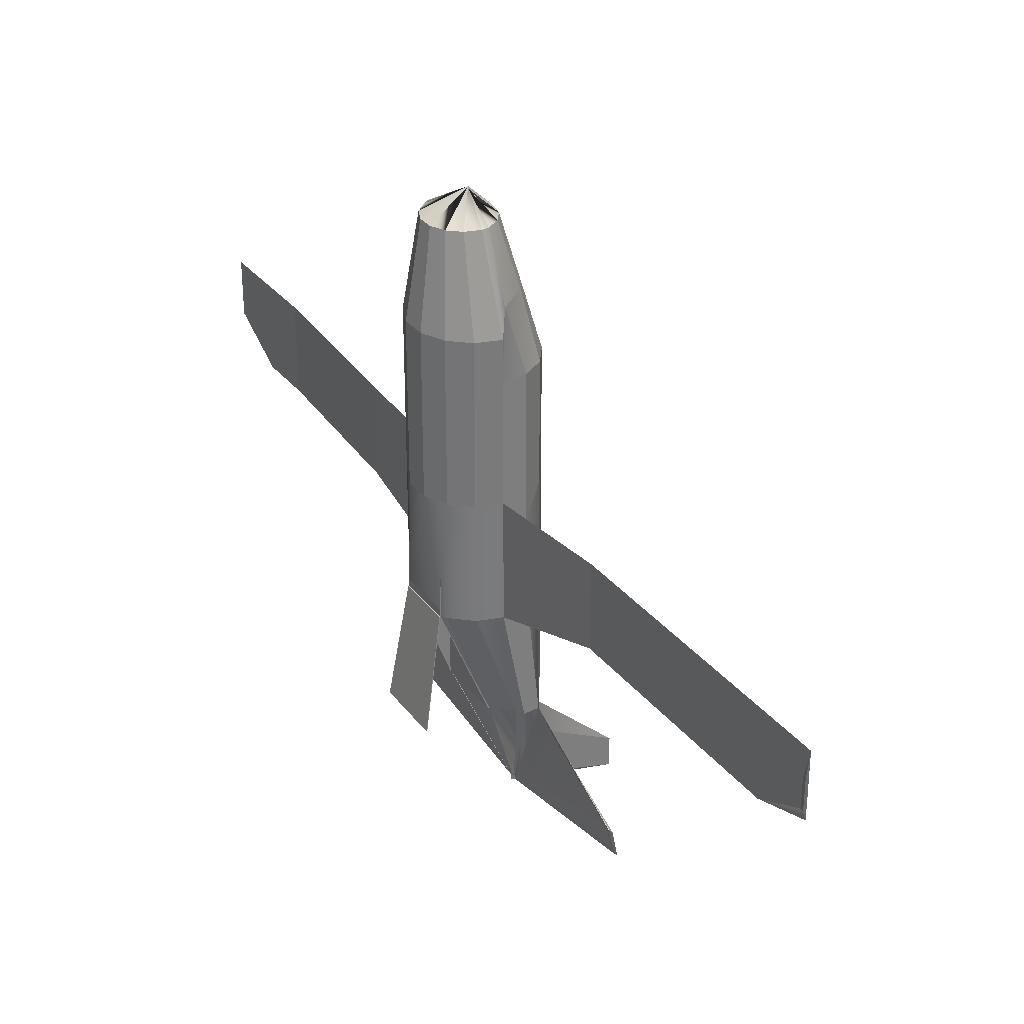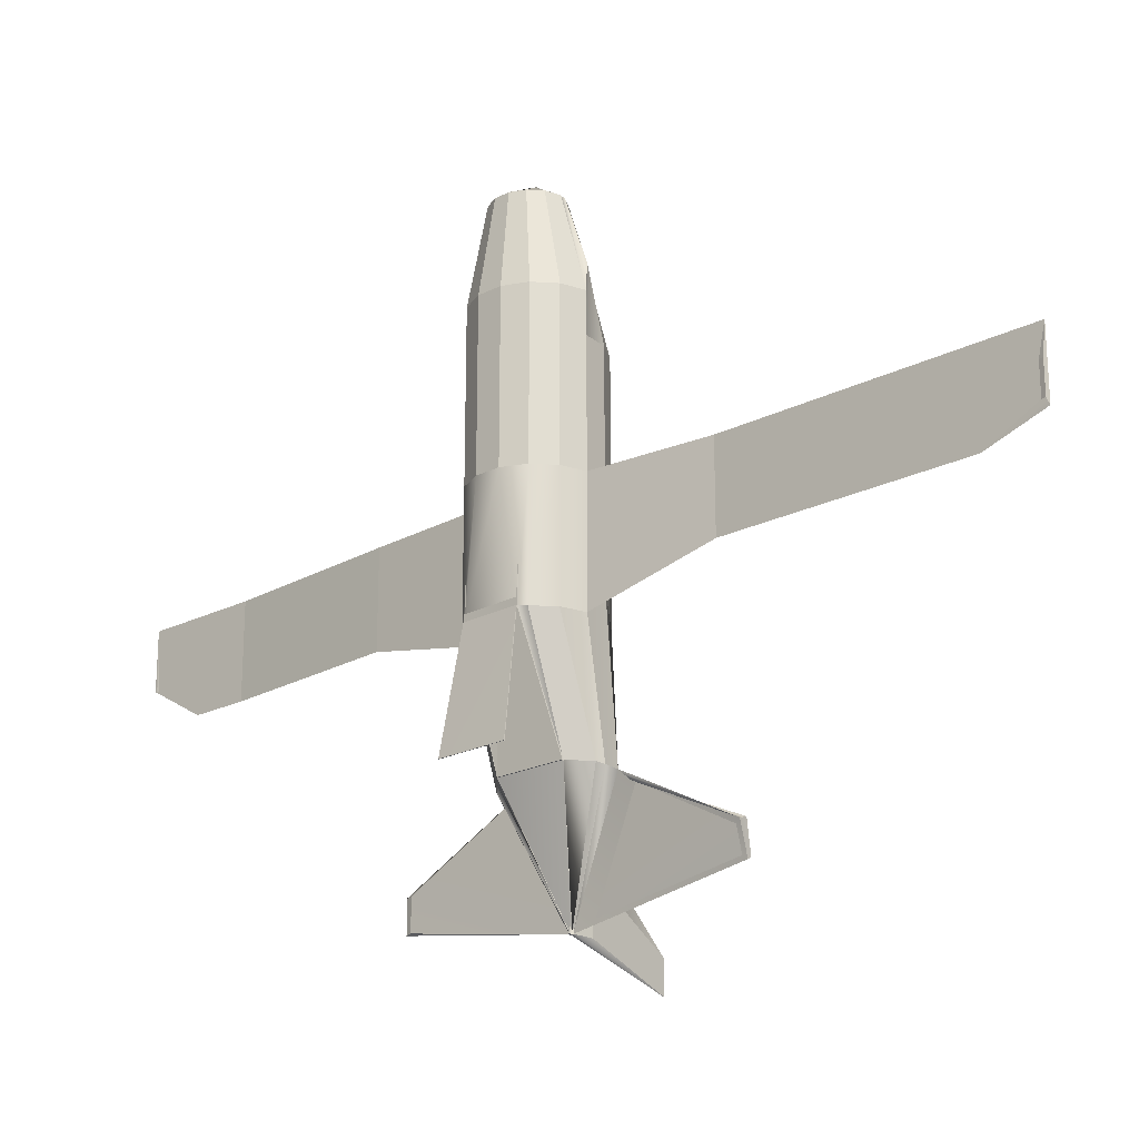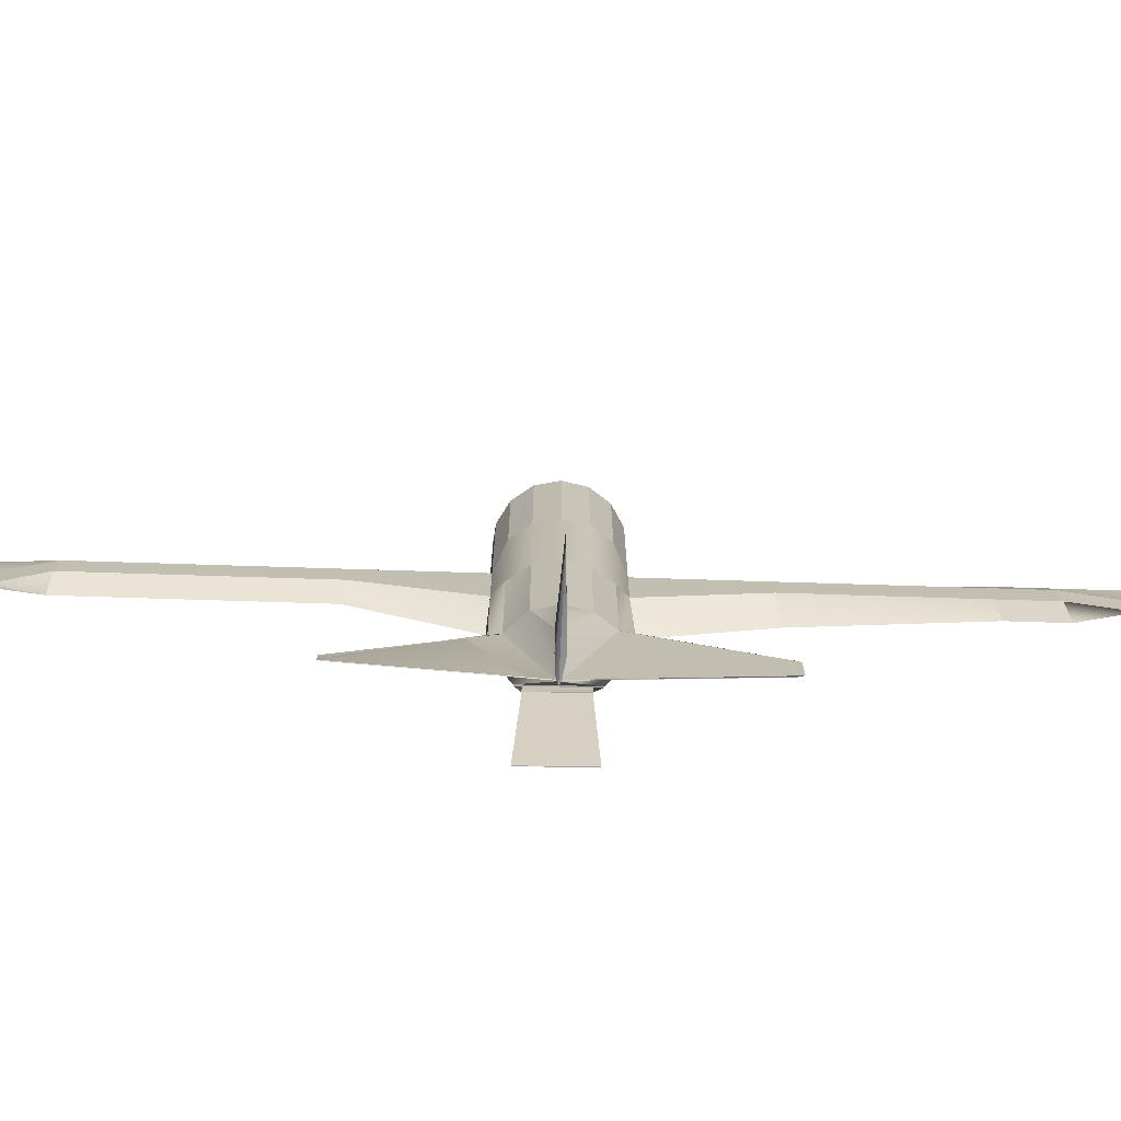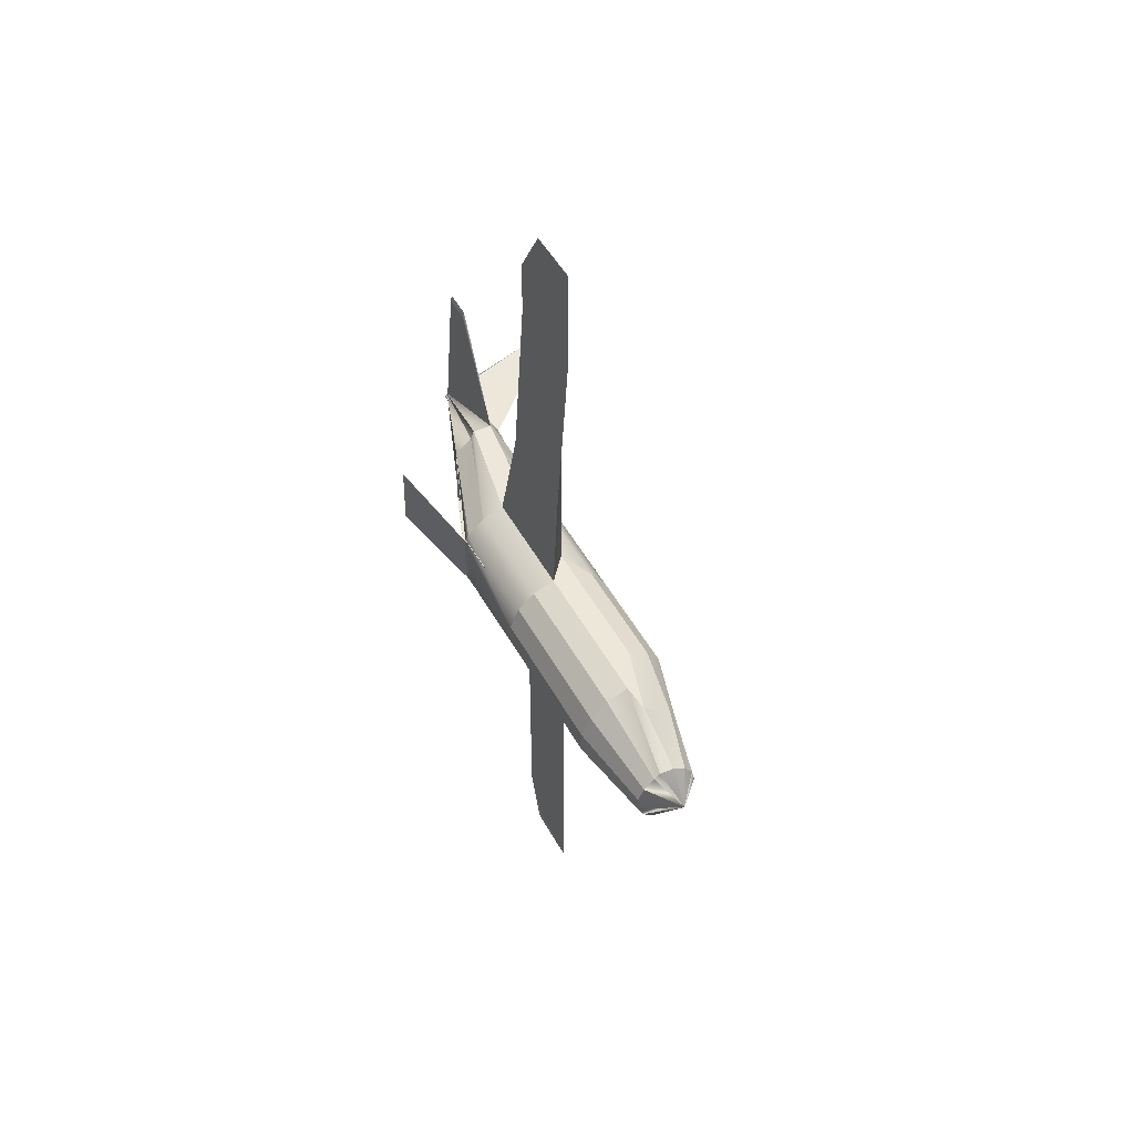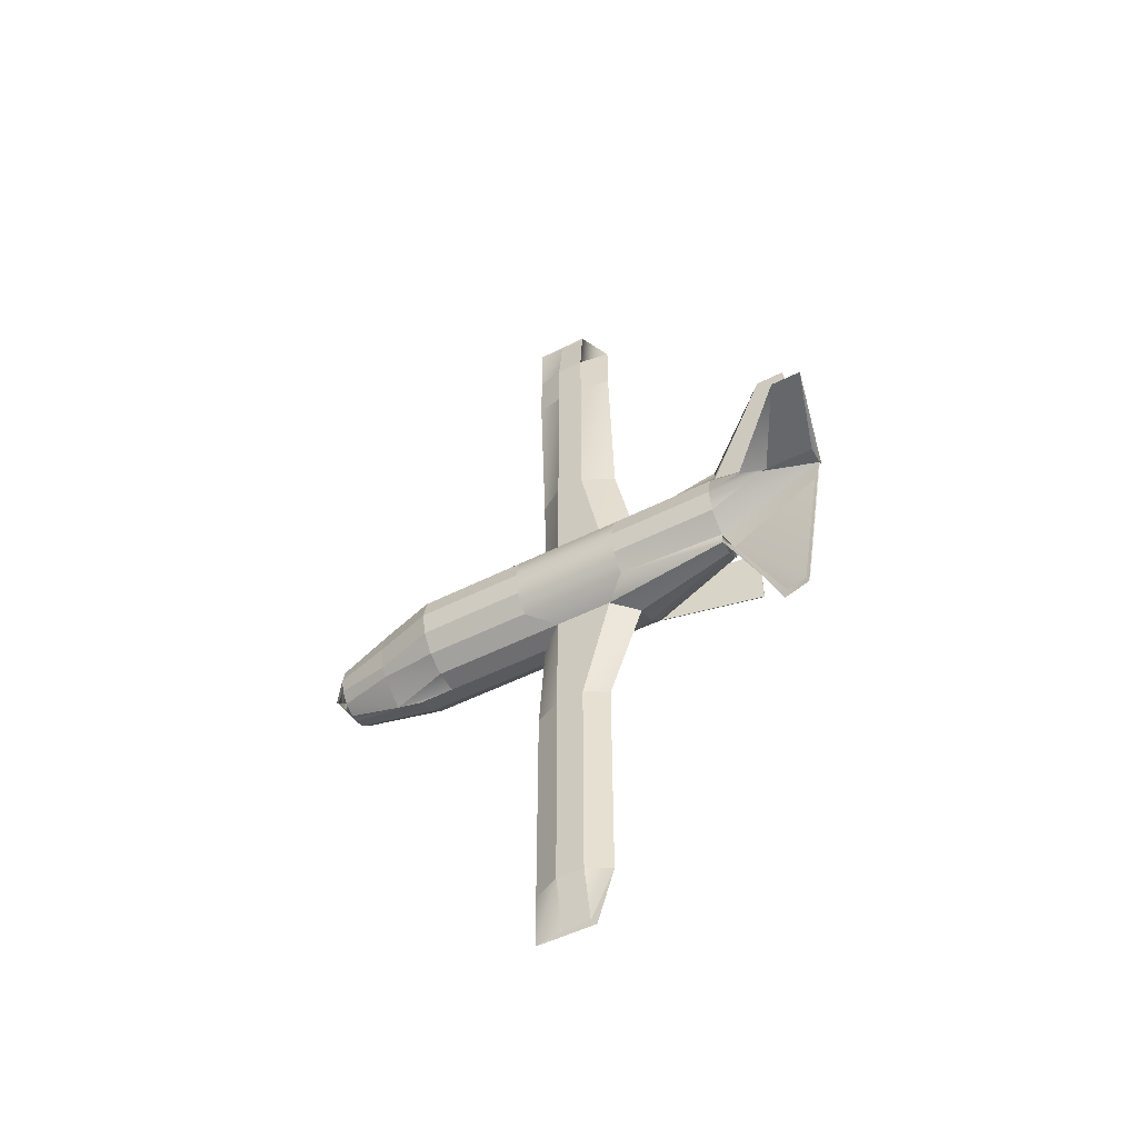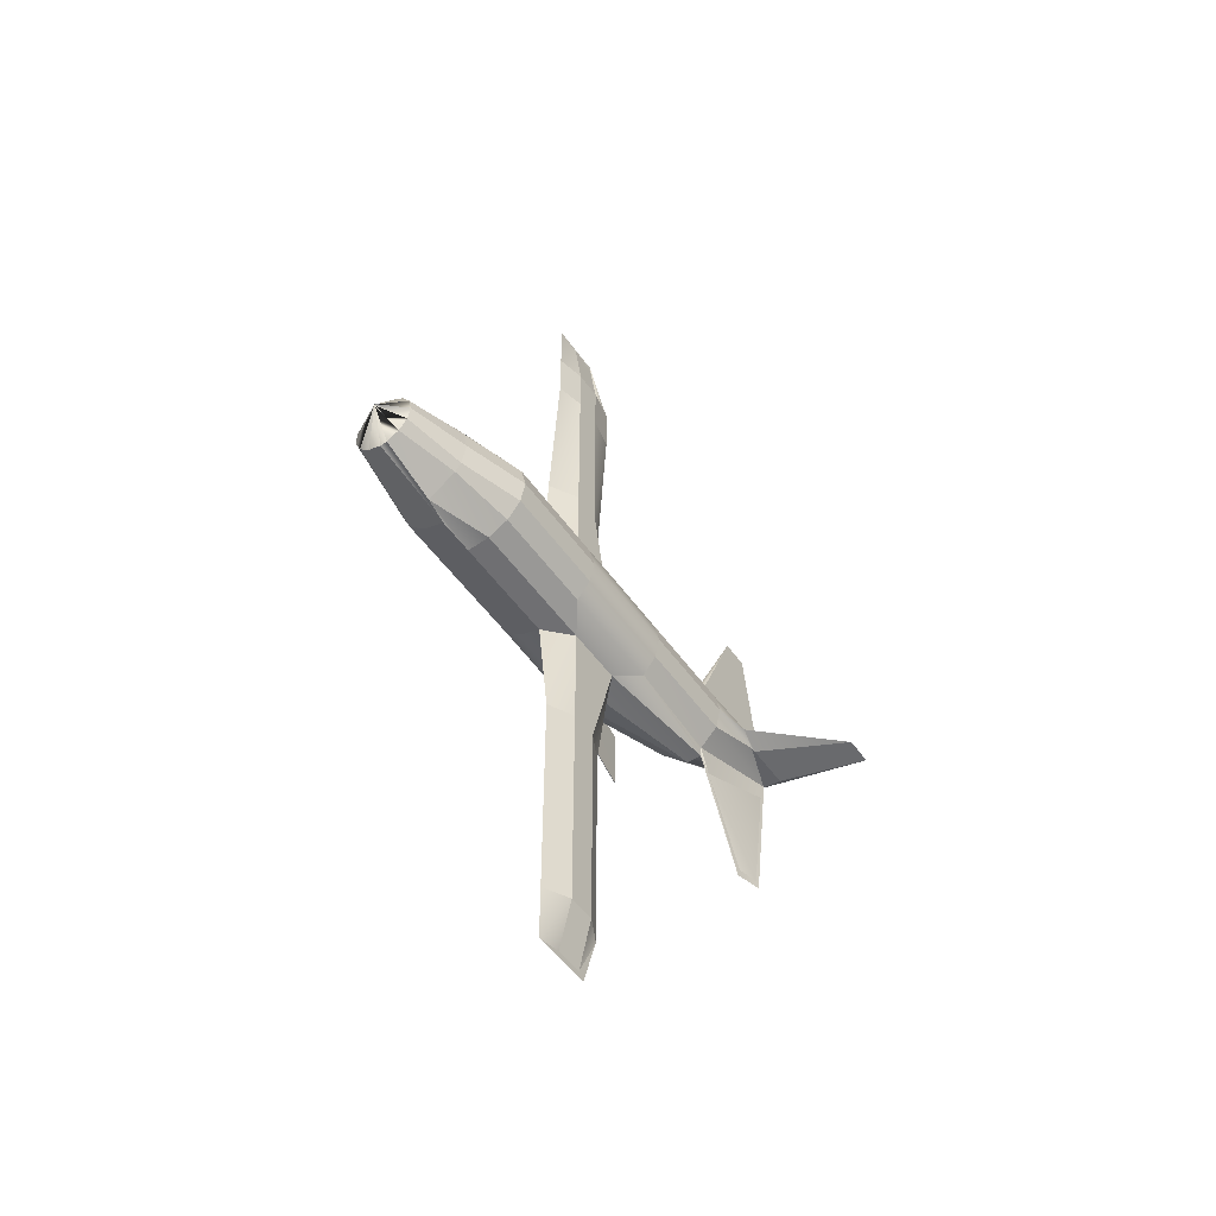
<metadata>
{"format":"obj","ext":"obj","renderer":"f3d","projection":"perspective","resolution":1024,"background":"white","views":[{"elev":32.1,"azim":148.2,"up":"+Y"},{"elev":-21.3,"azim":131.8,"up":"+Y"},{"elev":-73.1,"azim":-91.8,"up":"+Y"},{"elev":49.6,"azim":152.0,"up":"+Z"},{"elev":-49.5,"azim":-60.5,"up":"+Z"},{"elev":-51.0,"azim":-146.0,"up":"+Z"}]}
</metadata>
<code>
o C130Air
g C130Air
v -0.9135 -1 0.4067
v -1 -1 0
v -0.9135 1 0.4067
v -1 1 0
v -0.6691 -1 0.7431
v -0.6691 1 0.7431
v -0.309 -0.4312 0.951
v -0.309 0.51 0.951
v -0.1803 0.01685 8.022
v -0.1744 0.01221 7.979
v -0.1803 1 8.022
v -0.1812 0.51 7.979
v 0.5 -1 0.866
v 0.1045 -1 0.9945
v 0.5 1 0.866
v 0.1045 1 0.9945
v 0.809 -1 0.5878
v 0.809 1 0.5878
v 0.8725 -1 0.4839
v 0.9781 1 0.2079
v 0.8941 -1 -0.4836
v 0.9781 1 -0.2079
v 0.809 -1 -0.5878
v 0.809 1 -0.5878
v 0.5 -1 -0.866
v 0.5 1 -0.866
v 0.1045 -1 -0.9945
v 0.1045 1 -0.9945
v -0.07976 -0.00293 -7.986
v -0.09649 -0.1152 -8.03
v -0.07976 0.509 -7.986
v -0.09649 1 -8.03
v -0.6691 -1 -0.7431
v -0.309 -0.5645 -0.951
v -0.6691 1 -0.7431
v -0.309 0.509 -0.951
v -0.9135 -1 -0.4067
v -0.9135 1 -0.4067
v -2.552 -5.495 0
v -1.025 -4.992 0.06598
v -0.6187 -4.992 -0.02606
v -0.6776 -4.992 0.0141
v -0.5617 4.155 0.4067
v -0.6482 4.155 0
v -0.29 5.245 0.2522
v -0.3436 5.245 0
v -0.4706 4.155 0.5659
v -0.1385 5.245 0.4608
v 0.04283 4.155 0.951
v 0.08481 5.245 0.5897
v 0.1045 3.686 0.9945
v 0.3412 5.245 0.6166
v 0.5 3.686 0.866
v 0.4532 5.251 0.5369
v 0.809 3.686 0.5878
v 0.6448 5.251 0.3644
v 0.9781 3.686 0.2079
v 0.7497 5.251 0.1289
v 0.9781 3.686 -0.2079
v 0.7497 5.251 -0.1289
v 0.809 3.686 -0.5878
v 0.6448 5.251 -0.3644
v 0.5 3.686 -0.866
v 0.4532 5.251 -0.5369
v 0.1045 3.686 -0.9945
v 0.208 5.251 -0.6166
v 0.04283 4.155 -0.951
v 0.08481 5.245 -0.5897
v -0.4506 4.155 -0.5658
v -0.1385 5.245 -0.4608
v -0.5617 4.155 -0.4067
v -0.29 5.245 -0.2522
v -1.025 -4.992 -0.08777
v -0.6776 -4.992 -0.0614
v -0.9135 -2.972 0.4067
v -0.6691 -2.972 0.7432
v -0.6414 -2.972 0.951
v -0.2926 -2.972 0.9724
v -0.2036 -2.931 0.866
v 0.1104 -2.931 0.5878
v 0.1026 -2.931 0.5932
v 0.8021 1.59 0.484
v 0.8237 1.59 -0.4836
v 0.1226 1.581 0.577
v 0.1345 1.581 -0.5869
v 0.1145 -2.931 -0.587
v 0.1149 -2.931 -0.5878
v -0.2036 -2.931 -0.866
v -0.2926 -2.972 -0.9502
v -0.5629 -2.972 -0.9336
v -0.5792 -2.972 -0.7432
v -0.9135 -2.972 -0.4067
v -1 -2.972 0
v -1.025 -4.009 0.06598
v -0.6892 -4.982 0.01251
v -0.6692 -3.991 2.996
v -0.6415 -3.991 2.888
v -0.6731 -4.516 2.996
v -0.6446 -4.505 2.888
v -0.6622 -4.978 -0.006104
v -0.6718 -4.978 -0.03589
v -0.563 -4.01 -2.92
v -0.5793 -4.01 -3.014
v -0.6788 -4.522 -2.942
v -0.6901 -4.509 -2.987
v -0.6883 -4.978 -0.06
v -1.025 -4.009 -0.08777
v -1.111 -3.621 0
v -0.9135 3.006 0.4067
v -1 3.006 0
v -0.9135 3.006 -0.4067
v -0.6691 3.006 -0.7432
v -0.309 3.006 -0.951
v 0.1045 3.006 -0.9945
v 0.5 3.006 -0.866
v 0.809 3.006 -0.5878
v 0.9781 3.006 -0.2079
v 0.9781 3.006 0.2079
v 0.809 3.006 0.5878
v 0.5 3.006 0.866
v 0.1045 3.006 0.9945
v -0.309 3.006 0.951
v -0.6691 3.006 0.7432
v 0.01239 -0.5754 3.021
v -0.309 -0.006592 2.977
v 0.01239 1 3.021
v -0.309 0.51 2.977
v -0.1803 -0.5754 6.053
v -0.309 -0.006592 6.01
v -0.1803 1 6.053
v -0.309 0.51 6.01
v -0.1803 -0.5754 7.013
v -0.309 -0.006592 6.969
v -0.1803 1 7.013
v -0.309 0.51 6.969
v -0.309 -0.00293 -2.962
v -0.09646 -0.4385 -3.006
v -0.309 0.509 -2.962
v -0.09646 1 -3.006
v -0.309 -0.00293 -5.979
v -0.09647 -0.4385 -6.022
v -0.309 0.509 -5.979
v -0.09647 1 -6.022
v -0.309 -0.00293 -6.985
v -0.09648 -0.4385 -7.029
v -0.309 0.509 -6.985
v -0.09648 1 -7.029
v -1.025 -4.113 -0.08777
v -2.552 -4.959 0
v -0.6776 -4.009 -0.0614
v -0.6776 -4.113 -0.0614
v -0.6776 -4.009 0.0141
v -1.025 -4.113 0.06598
v -0.6776 -4.113 0.0141
v -0.7312 -4.009 0
v -0.7312 -4.113 0
v -0.6788 -4.992 -0.04407
v -0.6793 -4.988 0.01404
v -0.6883 -5.005 -0.01489
v -0.6643 -4.966 -0.04346
v -0.6917 -5.011 -0.03168
v -0.6789 -4.967 -0.06879
v -0.6722 -5.008 -0.01874
v -0.6818 -4.989 -0.04211
v -0.6756 -4.978 0.003479
v -0.6855 -4.994 0.01599
v 0.8848 -1 0.4839
v 0.9064 -1 -0.4836
v 0.894 -1 0.4839
v 0.9156 -1 -0.4836
v 0.1225 -2.931 0.5769
v 0.8816 -1 0.4839
v 0.9032 -1 -0.4836
v 0.1344 -2.931 -0.587
v 0.07151 5.638 -0.02808
v 0.07304 5.638 -0.02704
v 0.07493 5.638 -0.02728
v 0.07738 5.638 -0.02771
v 0.0764 5.644 -0.02942
v 0.07746 5.644 -0.02716
v 0.0775 5.644 -0.03003
v 0.07045 5.643 -0.02856
v 0.08794 5.636 -0.03467
v 0.0928 5.628 -0.03467
v 0.09074 5.635 -0.02106
v 0.0848 5.639 -0.01715
v 0.08818 5.639 -0.02399
v 0.07819 5.643 -0.03644
v 0.07204 5.641 -0.0271
v 0.07974 5.643 -0.03729
v 0.07948 5.643 -0.03741
v 0.07905 5.643 -0.02826
v 1.226 -2.936 -0.5891
v 1.204 -2.936 0.587
v 1.238 -2.936 -0.5891
v 1.217 -2.936 0.587
f 3 4 2 1
f 6 3 1 5
f 8 6 5 7
f 11 12 10 9
f 15 16 14 13
f 18 15 13 17
f 20 18 17 19
f 22 20 19 21
f 24 22 21 23
f 26 24 23 25
f 28 26 25 27
f 31 32 30 29
f 35 36 34 33
f 38 35 33 37
f 4 38 37 2
f 41 42 40 39
f 45 46 44 43
f 48 45 43 47
f 50 48 47 49
f 52 50 49 51
f 54 52 51 53
f 56 54 53 55
f 58 56 55 57
f 60 58 57 59
f 62 60 59 61
f 64 62 61 63
f 66 64 63 65
f 68 66 65 67
f 70 68 67 69
f 72 70 69 71
f 74 41 39 73
f 46 72 71 44
f 75 76 5 1
f 76 77 7 5
f 77 78 14 7
f 78 79 13 14
f 79 80 17 13
f 80 81 19 17
f 86 87 23 21
f 87 88 25 23
f 88 89 27 25
f 89 90 34 27
f 90 91 33 34
f 91 92 37 33
f 92 93 2 37
f 93 75 1 2
f 94 95 76 75
f 98 99 97 96
f 100 101 86 81
f 104 105 103 102
f 106 107 92 91
f 107 108 93 92
f 108 94 75 93
f 109 110 4 3
f 110 111 38 4
f 111 112 35 38
f 112 113 36 35
f 113 114 28 36
f 114 115 26 28
f 115 116 24 26
f 116 117 22 24
f 117 118 20 22
f 118 119 18 20
f 119 120 15 18
f 120 121 16 15
f 121 122 8 16
f 122 123 6 8
f 123 109 3 6
f 124 125 7 14
f 126 124 14 16
f 125 127 8 7
f 127 126 16 8
f 128 129 125 124
f 130 128 124 126
f 129 131 127 125
f 131 130 126 127
f 132 133 129 128
f 134 132 128 130
f 133 135 131 129
f 135 134 130 131
f 9 10 133 132
f 11 9 132 134
f 10 12 135 133
f 12 11 134 135
f 136 137 27 34
f 138 136 34 36
f 137 139 28 27
f 139 138 36 28
f 140 141 137 136
f 142 140 136 138
f 141 143 139 137
f 143 142 138 139
f 144 145 141 140
f 146 144 140 142
f 145 147 143 141
f 147 146 142 143
f 29 30 145 144
f 31 29 144 146
f 30 32 147 145
f 32 31 146 147
f 69 67 113 112
f 67 65 114 113
f 65 63 115 114
f 63 61 116 115
f 61 59 117 116
f 59 57 118 117
f 57 55 119 118
f 55 53 120 119
f 53 51 121 120
f 51 49 122 121
f 49 47 123 122
f 148 149 108 107
f 151 148 107 150
f 153 154 152 94
f 156 151 150 155
f 149 153 94 108
f 154 156 155 152
f 73 39 149 148
f 74 73 148 151
f 40 42 154 153
f 41 74 151 156
f 39 40 153 149
f 42 41 156 154
f 102 103 91 90
f 104 102 90 157
f 103 105 106 91
f 105 104 157 106
f 96 97 77 76
f 98 96 76 95
f 97 99 158 77
f 99 98 95 158
f 160 159 88 87
f 159 161 89 88
f 161 162 90 89
f 164 163 80 79
f 165 164 79 78
f 166 165 78 77
f 169 170 168 167
f 167 168 21 19
f 169 167 19 172
f 168 170 173 21
f 195 196 194 193
f 195 193 173 170
f 194 196 169 172
f 196 195 170 169
f 84 85 83 82
f 171 172 19 81
f 173 174 86 21
f 174 171 81 86
f 82 83 173 172
f 44 71 111 110
f 71 69 112 111
f 47 43 109 123
f 43 44 110 109
f 193 194 172 173
f 176 175 45 48
f 177 176 48 50
f 178 177 50 52
f 179 178 52 54
f 180 179 54 56
f 181 180 56 58
f 183 182 46 45
f 182 184 72 46
f 184 185 70 72
f 185 186 68 70
f 186 187 66 68
f 189 188 64 66
f 188 190 62 64
f 190 191 60 62
f 191 192 58 60
f 84 82 172 171
f 83 85 174 173
f 85 84 171 174

</code>
